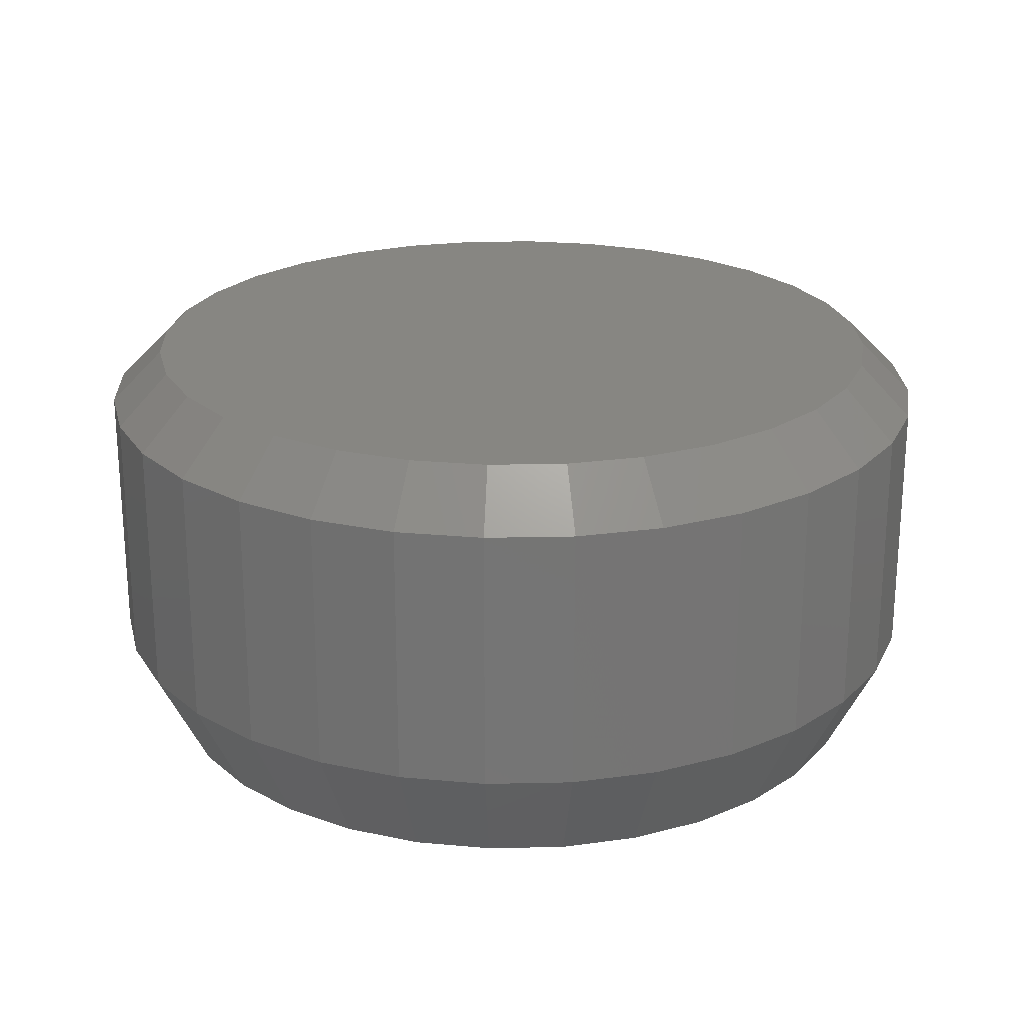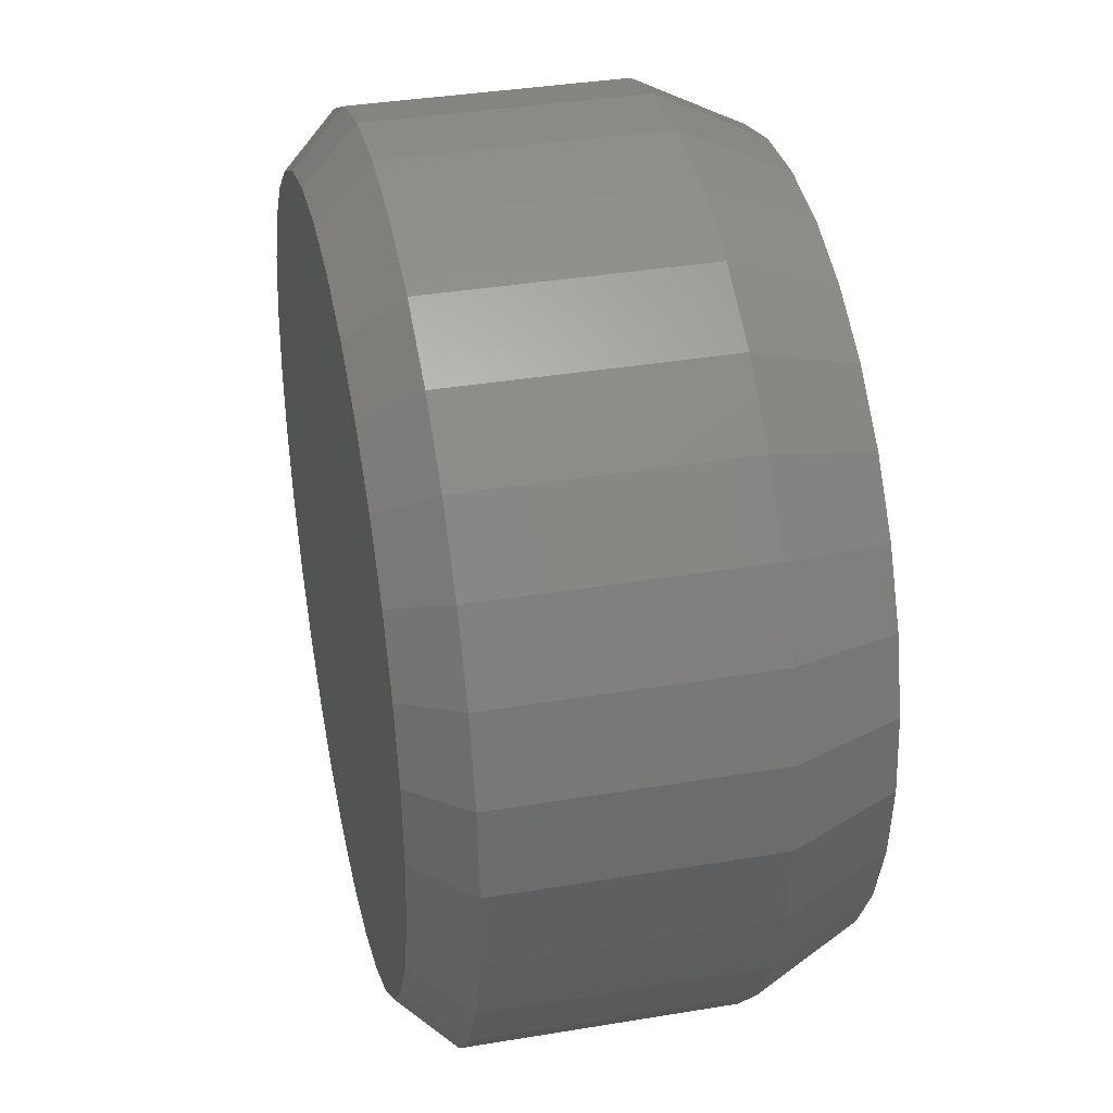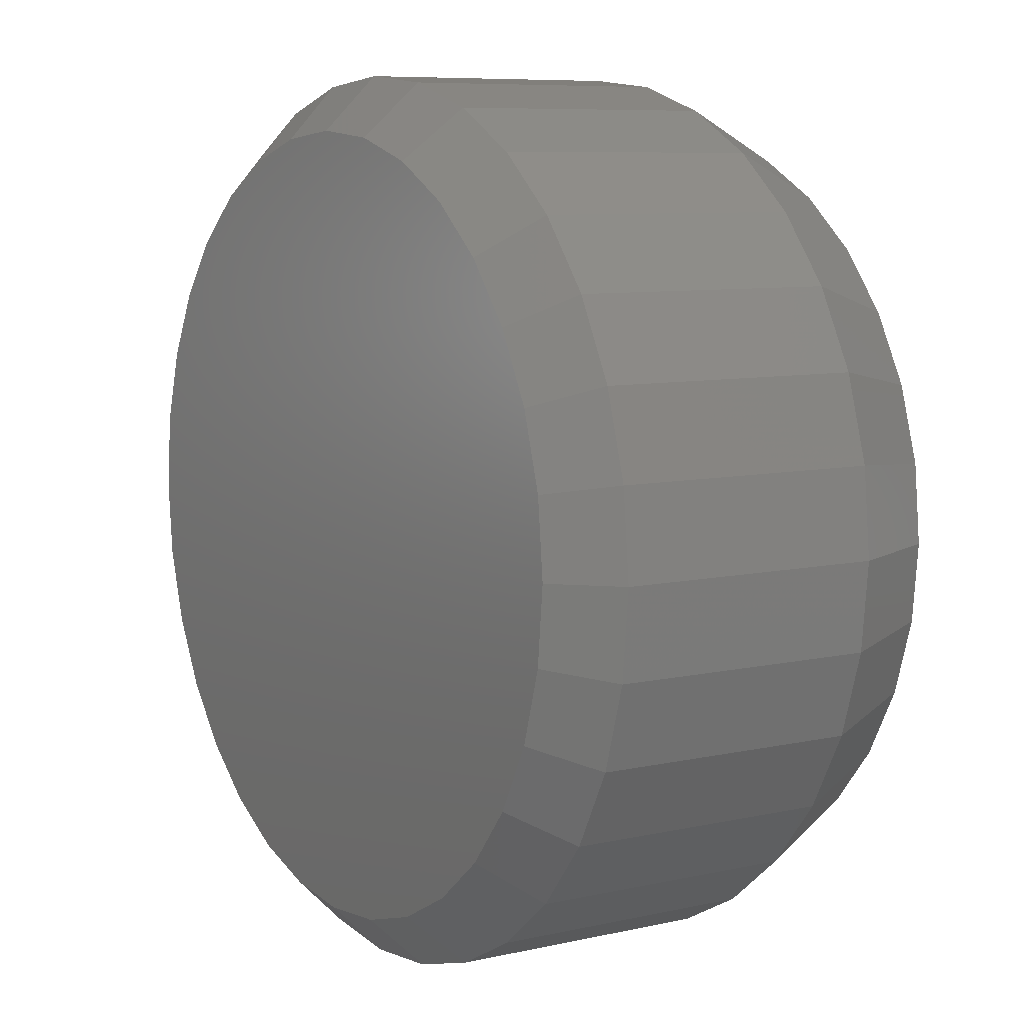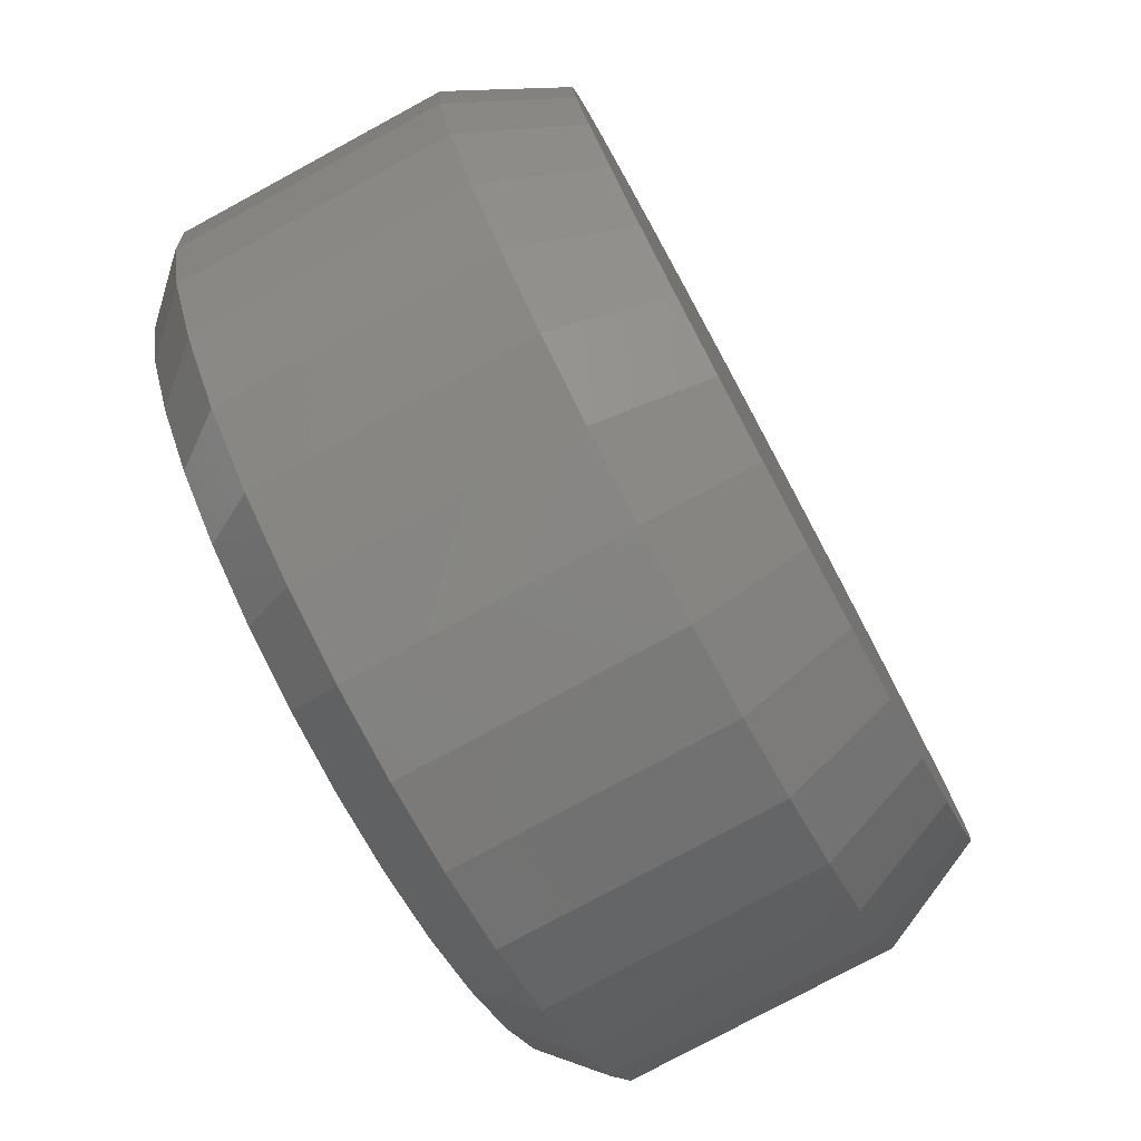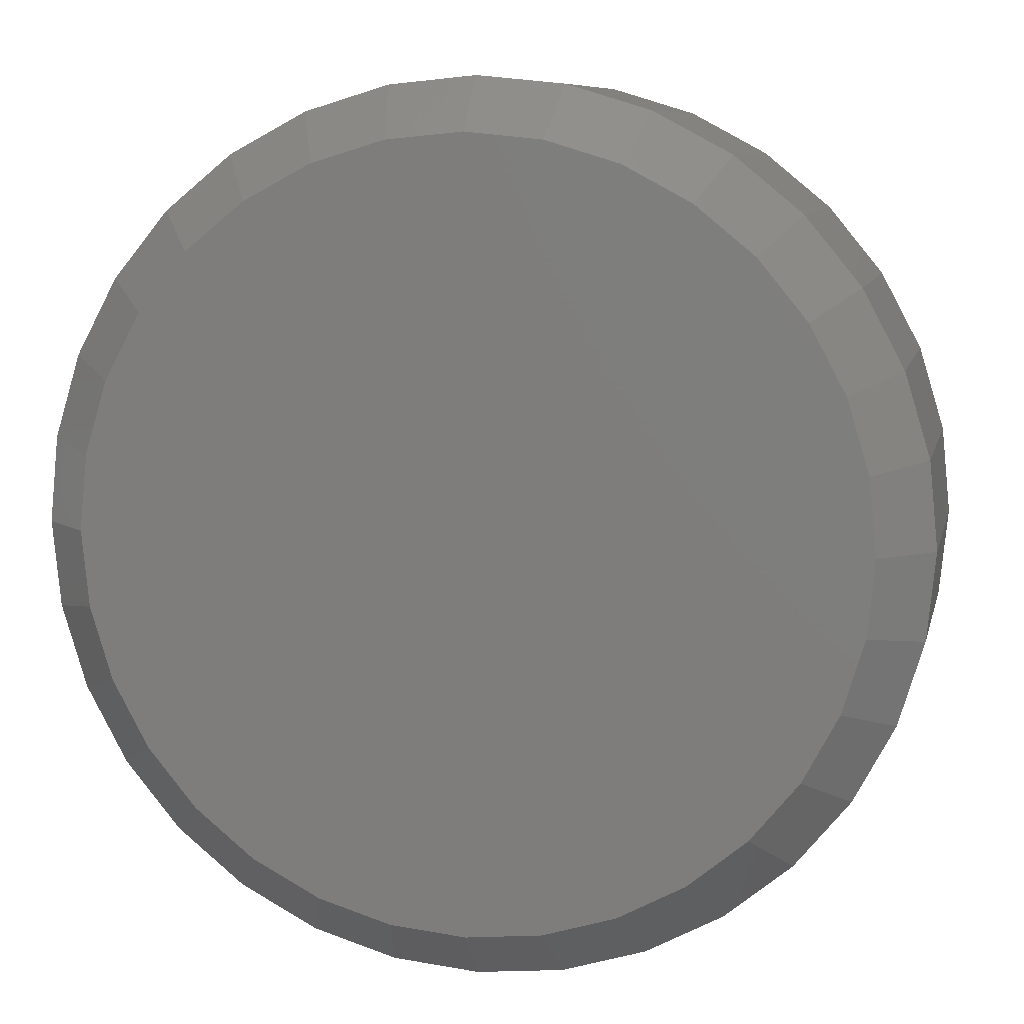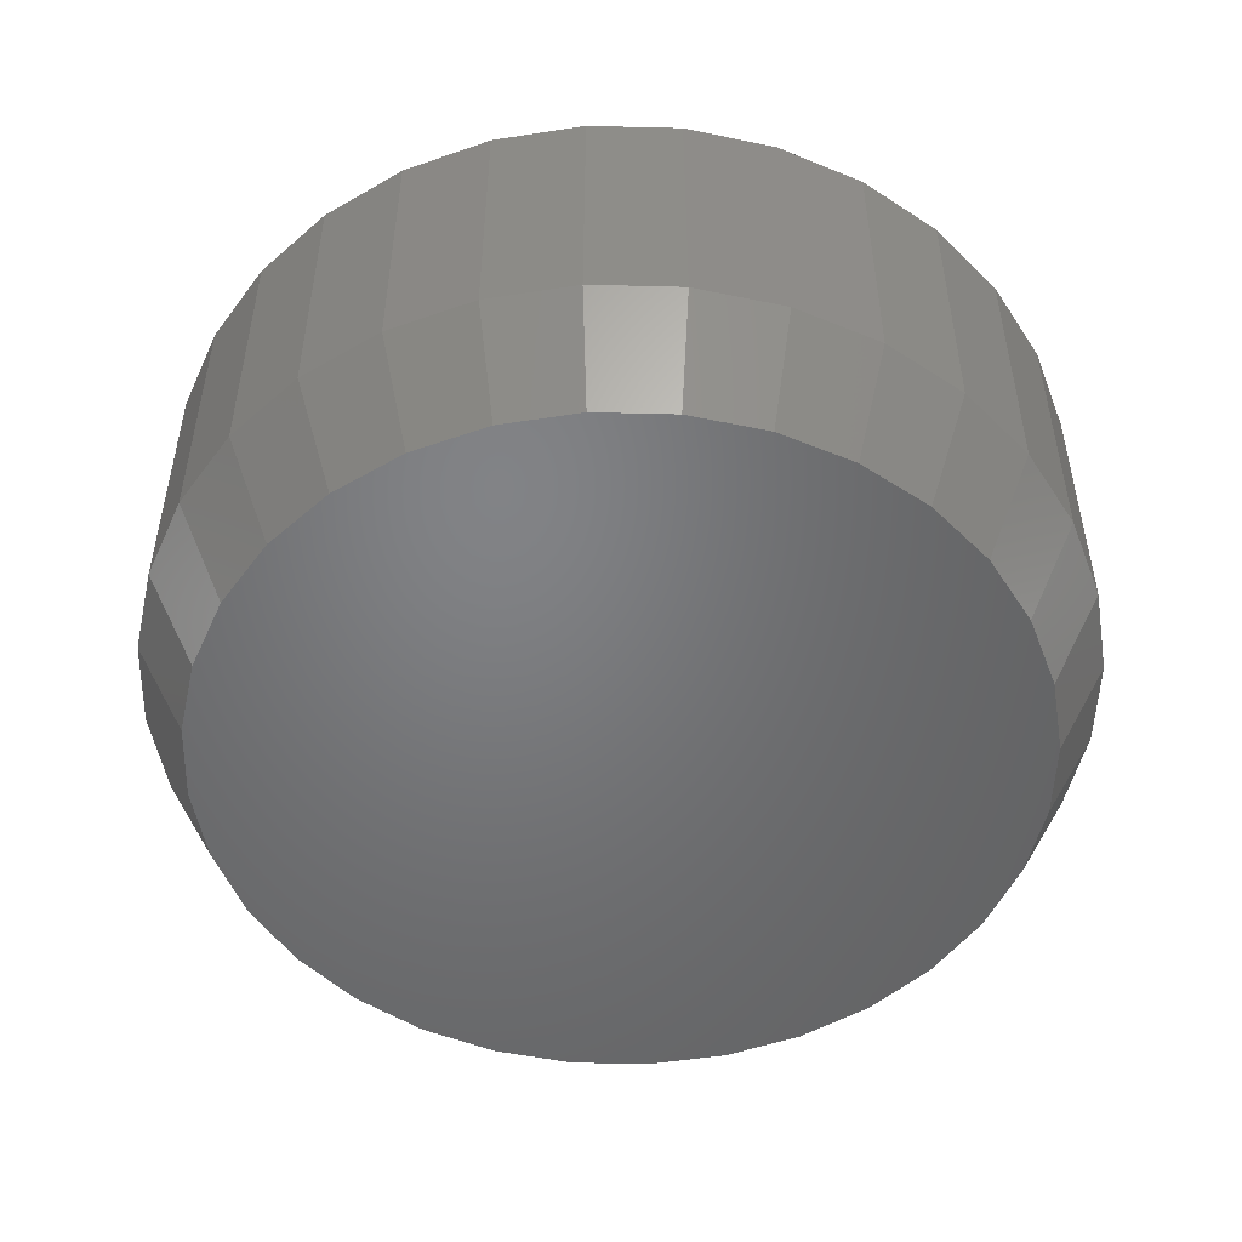
<metadata>
{"format":"stl","ext":"stl","renderer":"f3d","projection":"perspective","resolution":1024,"background":"white","views":[{"elev":22.8,"azim":127.2,"up":"+Z"},{"elev":36.7,"azim":77.8,"up":"+Y"},{"elev":8.0,"azim":58.0,"up":"+Y"},{"elev":-78.1,"azim":118.4,"up":"+Y"},{"elev":8.6,"azim":12.3,"up":"+Y"},{"elev":-50.8,"azim":-7.2,"up":"+Z"}]}
</metadata>
<code>
# stl→obj: 128 verts, 252 faces
v 0.06842 -0.0006579 0.01562
v 0.06842 -0.0006579 0.05469
v 0.06717 -0.01336 0.01562
v 0.06717 -0.01336 0.05469
v 0.06346 -0.02558 0.01562
v 0.06346 -0.02558 0.05469
v 0.05744 -0.03684 0.01562
v 0.05744 -0.03684 0.05469
v 0.04934 -0.04671 0.01562
v 0.04934 -0.04671 0.05469
v 0.03947 -0.05481 0.01562
v 0.03947 -0.05481 0.05469
v 0.02821 -0.06083 0.01562
v 0.02821 -0.06083 0.05469
v 0.016 -0.06454 0.01562
v 0.016 -0.06454 0.05469
v 0.003289 -0.06579 0.01562
v 0.003289 -0.06579 0.05469
v -0.009417 -0.06454 0.01562
v -0.009417 -0.06454 0.05469
v -0.02164 -0.06083 0.01562
v -0.02164 -0.06083 0.05469
v -0.0329 -0.05481 0.01562
v -0.0329 -0.05481 0.05469
v -0.04277 -0.04671 0.01562
v -0.04277 -0.04671 0.05469
v -0.05087 -0.03684 0.01562
v -0.05087 -0.03684 0.05469
v -0.05688 -0.02558 0.01562
v -0.05688 -0.02558 0.05469
v -0.06059 -0.01336 0.01562
v -0.06059 -0.01336 0.05469
v -0.06184 -0.0006579 0.01562
v -0.06184 -0.0006579 0.05469
v -0.06059 0.01205 0.01562
v -0.06059 0.01205 0.05469
v -0.05688 0.02427 0.01562
v -0.05688 0.02427 0.05469
v -0.05087 0.03553 0.01562
v -0.05087 0.03553 0.05469
v -0.04277 0.0454 0.01562
v -0.04277 0.0454 0.05469
v -0.0329 0.0535 0.01562
v -0.0329 0.0535 0.05469
v -0.02164 0.05952 0.01562
v -0.02164 0.05952 0.05469
v -0.009417 0.06322 0.01562
v -0.009417 0.06322 0.05469
v 0.003289 0.06447 0.01562
v 0.003289 0.06447 0.05469
v 0.016 0.06322 0.01562
v 0.016 0.06322 0.05469
v 0.02821 0.05952 0.01562
v 0.02821 0.05952 0.05469
v 0.03947 0.0535 0.01562
v 0.03947 0.0535 0.05469
v 0.04934 0.0454 0.01562
v 0.04934 0.0454 0.05469
v 0.05744 0.03553 0.01562
v 0.05744 0.03553 0.05469
v 0.06346 0.02427 0.01562
v 0.06346 0.02427 0.05469
v 0.06717 0.01205 0.01562
v 0.06717 0.01205 0.05469
v -0.007893 0.05556 0.0625
v 0.01447 0.05556 0.0625
v 0.003289 0.05666 0.0625
v -0.01865 0.0523 0.0625
v 0.02522 0.0523 0.0625
v -0.02856 0.047 0.0625
v 0.03513 0.047 0.0625
v -0.03724 0.03987 0.0625
v 0.04382 0.03987 0.0625
v -0.04437 0.03119 0.0625
v 0.05095 0.03119 0.0625
v -0.04967 0.02128 0.0625
v 0.05625 0.02128 0.0625
v 0.05625 -0.02259 0.0625
v -0.04437 -0.0325 0.0625
v 0.05095 -0.0325 0.0625
v -0.03724 -0.04119 0.0625
v 0.04382 -0.04119 0.0625
v -0.02856 -0.04832 0.0625
v 0.03513 -0.04832 0.0625
v -0.01865 -0.05361 0.0625
v 0.02522 -0.05361 0.0625
v -0.007893 -0.05688 0.0625
v 0.01447 -0.05688 0.0625
v 0.003289 -0.05798 0.0625
v 0.05951 0.01052 0.0625
v -0.05293 0.01052 0.0625
v 0.06061 -0.0006579 0.0625
v -0.05403 -0.0006579 0.0625
v 0.05951 -0.01184 0.0625
v -0.05293 -0.01184 0.0625
v -0.04967 -0.02259 0.0625
v 0.003289 0.05666 0
v 0.01447 0.05556 0
v -0.007893 0.05556 0
v -0.01865 0.0523 0
v 0.02522 0.0523 0
v -0.02856 0.047 0
v 0.03513 0.047 0
v -0.03724 0.03987 0
v 0.04382 0.03987 0
v -0.04437 0.03119 0
v 0.05095 0.03119 0
v -0.04967 0.02128 0
v 0.05625 0.02128 0
v 0.05095 -0.0325 0
v -0.04437 -0.0325 0
v 0.05625 -0.02259 0
v -0.03724 -0.04119 0
v 0.04382 -0.04119 0
v -0.02856 -0.04832 0
v 0.03513 -0.04832 0
v -0.01865 -0.05361 0
v 0.02522 -0.05361 0
v -0.007893 -0.05688 0
v 0.01447 -0.05688 0
v 0.003289 -0.05798 0
v -0.04967 -0.02259 0
v -0.05293 -0.01184 0
v 0.05951 -0.01184 0
v -0.05403 -0.0006579 0
v 0.06061 -0.0006579 0
v -0.05293 0.01052 0
v 0.05951 0.01052 0
f 1 2 3
f 3 2 4
f 3 4 5
f 5 4 6
f 5 6 7
f 7 6 8
f 7 8 9
f 9 8 10
f 9 10 11
f 11 10 12
f 11 12 13
f 13 12 14
f 13 14 15
f 15 14 16
f 15 16 17
f 17 16 18
f 17 18 19
f 19 18 20
f 19 20 21
f 21 20 22
f 21 22 23
f 23 22 24
f 23 24 25
f 25 24 26
f 25 26 27
f 27 26 28
f 27 28 29
f 29 28 30
f 29 30 31
f 31 30 32
f 31 32 33
f 33 32 34
f 33 34 35
f 35 34 36
f 35 36 37
f 37 36 38
f 37 38 39
f 39 38 40
f 39 40 41
f 41 40 42
f 41 42 43
f 43 42 44
f 43 44 45
f 45 44 46
f 45 46 47
f 47 46 48
f 47 48 49
f 49 48 50
f 49 50 51
f 51 50 52
f 51 52 53
f 53 52 54
f 53 54 55
f 55 54 56
f 55 56 57
f 57 56 58
f 57 58 59
f 59 58 60
f 59 60 61
f 61 60 62
f 61 62 63
f 63 62 64
f 63 64 1
f 1 64 2
f 65 66 67
f 66 65 68
f 66 68 69
f 69 68 70
f 69 70 71
f 71 70 72
f 71 72 73
f 73 72 74
f 73 74 75
f 75 74 76
f 75 76 77
f 78 79 80
f 80 79 81
f 80 81 82
f 82 81 83
f 82 83 84
f 84 83 85
f 84 85 86
f 86 85 87
f 86 87 88
f 88 87 89
f 77 76 90
f 90 76 91
f 90 91 92
f 92 91 93
f 92 93 94
f 94 93 95
f 94 95 78
f 78 95 96
f 78 96 79
f 93 91 34
f 91 36 34
f 2 64 92
f 64 90 92
f 64 62 77
f 90 64 77
f 60 58 75
f 75 62 60
f 77 62 75
f 56 54 69
f 71 56 69
f 71 73 56
f 52 50 66
f 66 54 52
f 69 54 66
f 48 46 68
f 65 48 68
f 65 67 48
f 44 42 70
f 70 46 44
f 68 46 70
f 40 38 76
f 74 40 76
f 74 72 40
f 91 38 36
f 76 38 91
f 73 75 58
f 58 56 73
f 67 66 50
f 50 48 67
f 72 70 42
f 42 40 72
f 92 94 2
f 94 4 2
f 34 32 93
f 32 95 93
f 32 30 96
f 95 32 96
f 28 26 79
f 79 30 28
f 96 30 79
f 24 22 85
f 83 24 85
f 83 81 24
f 20 18 87
f 87 22 20
f 85 22 87
f 16 14 86
f 88 16 86
f 88 89 16
f 12 10 84
f 84 14 12
f 86 14 84
f 8 6 78
f 80 8 78
f 80 82 8
f 94 6 4
f 78 6 94
f 81 79 26
f 26 24 81
f 89 87 18
f 18 16 89
f 82 84 10
f 10 8 82
f 97 98 99
f 100 99 98
f 101 100 98
f 102 100 101
f 103 102 101
f 104 102 103
f 105 104 103
f 106 104 105
f 107 106 105
f 108 106 107
f 109 108 107
f 110 111 112
f 113 111 110
f 114 113 110
f 115 113 114
f 116 115 114
f 117 115 116
f 118 117 116
f 119 117 118
f 120 119 118
f 121 119 120
f 111 122 112
f 112 122 123
f 112 123 124
f 124 123 125
f 124 125 126
f 126 125 127
f 126 127 128
f 128 127 108
f 128 108 109
f 126 63 1
f 126 128 63
f 33 127 125
f 33 35 127
f 109 61 63
f 109 63 128
f 107 59 61
f 107 61 109
f 105 57 59
f 105 59 107
f 103 55 57
f 103 57 105
f 101 53 55
f 101 55 103
f 98 51 53
f 98 53 101
f 97 49 51
f 97 51 98
f 99 47 49
f 99 49 97
f 100 45 47
f 100 47 99
f 102 43 45
f 102 45 100
f 104 41 43
f 104 43 102
f 106 39 41
f 106 41 104
f 108 37 39
f 108 39 106
f 35 37 127
f 127 37 108
f 125 31 33
f 125 123 31
f 1 124 126
f 1 3 124
f 122 29 31
f 122 31 123
f 111 27 29
f 111 29 122
f 113 25 27
f 113 27 111
f 115 23 25
f 115 25 113
f 117 21 23
f 117 23 115
f 119 19 21
f 119 21 117
f 121 17 19
f 121 19 119
f 120 15 17
f 120 17 121
f 118 13 15
f 118 15 120
f 116 11 13
f 116 13 118
f 114 9 11
f 114 11 116
f 110 7 9
f 110 9 114
f 112 5 7
f 112 7 110
f 3 5 124
f 124 5 112

</code>
